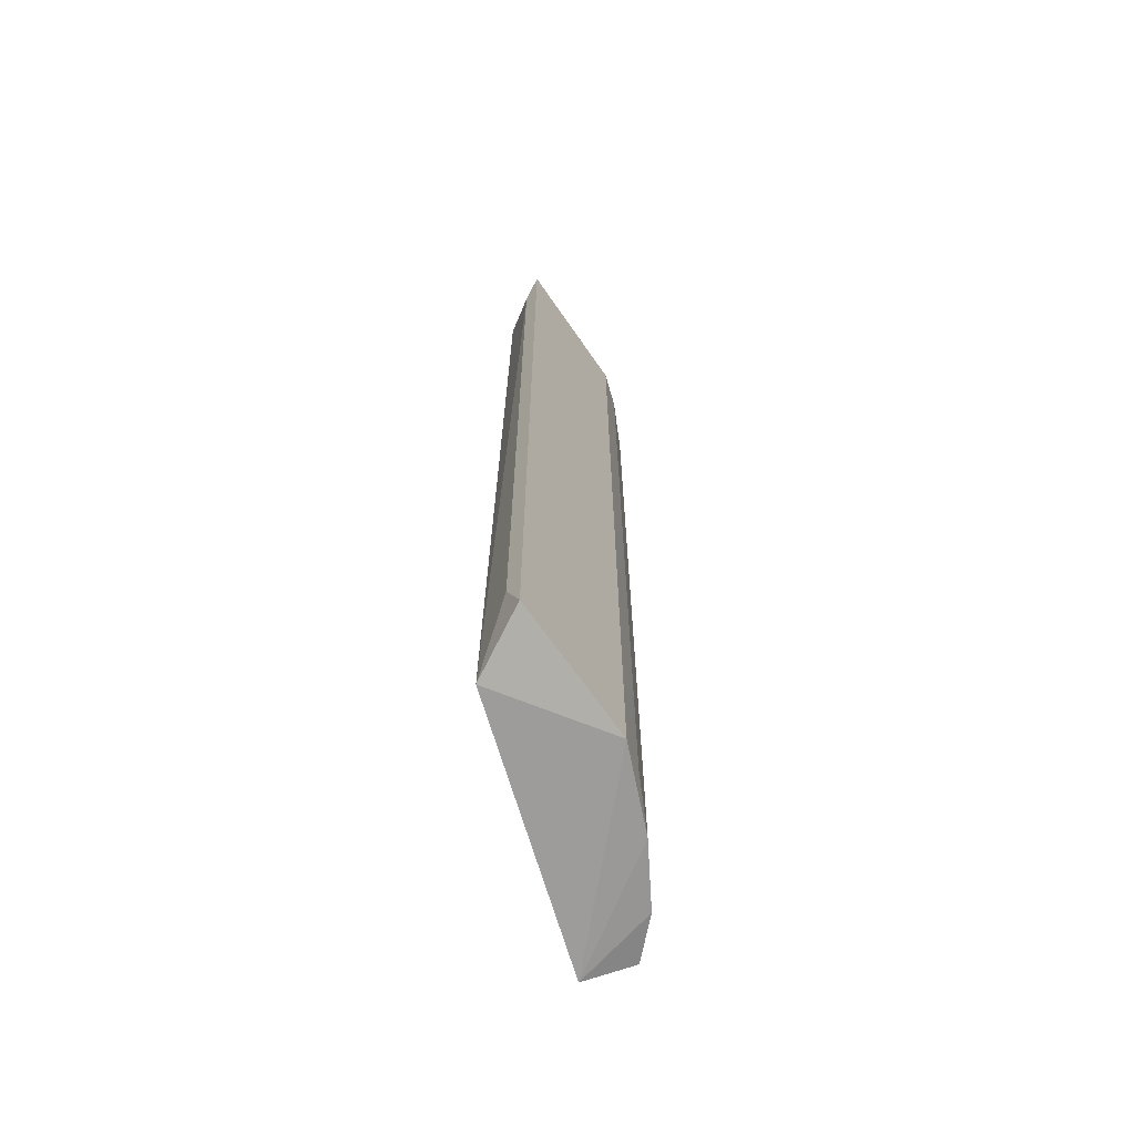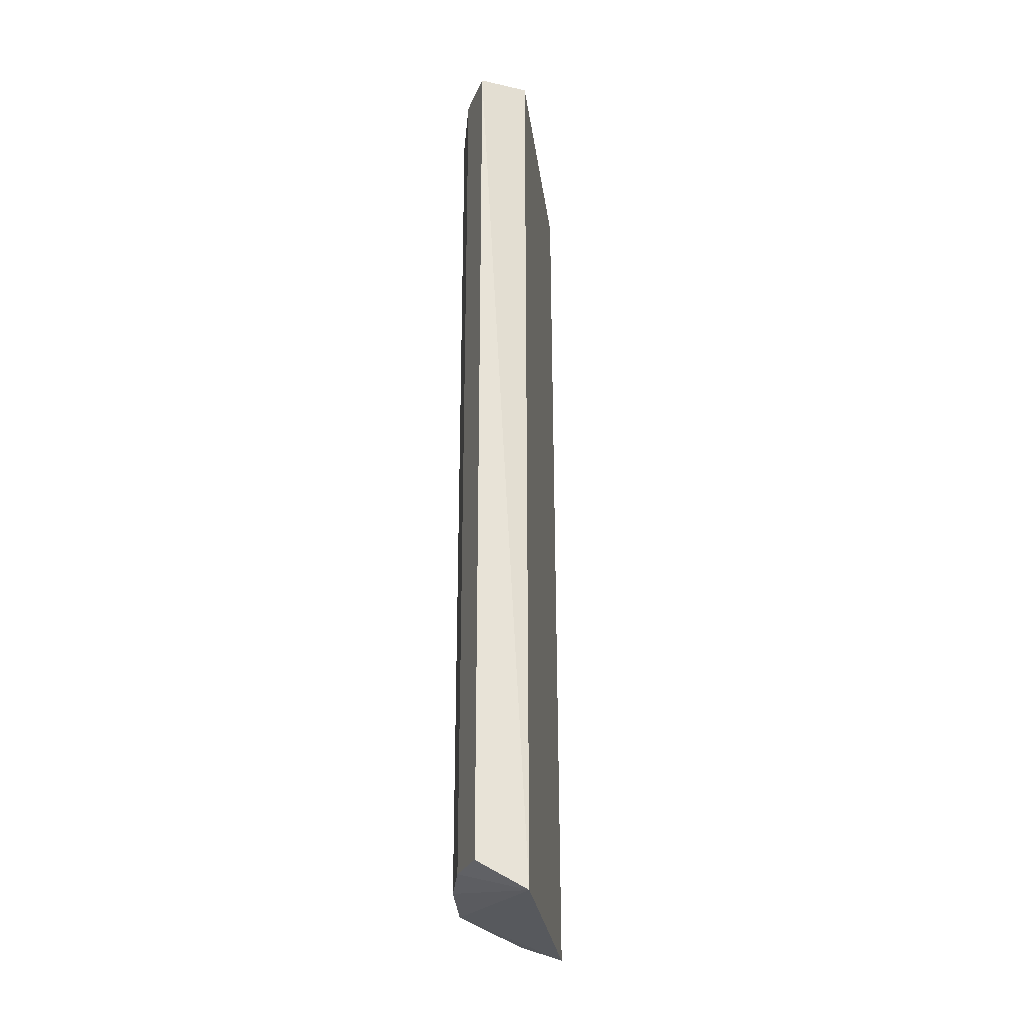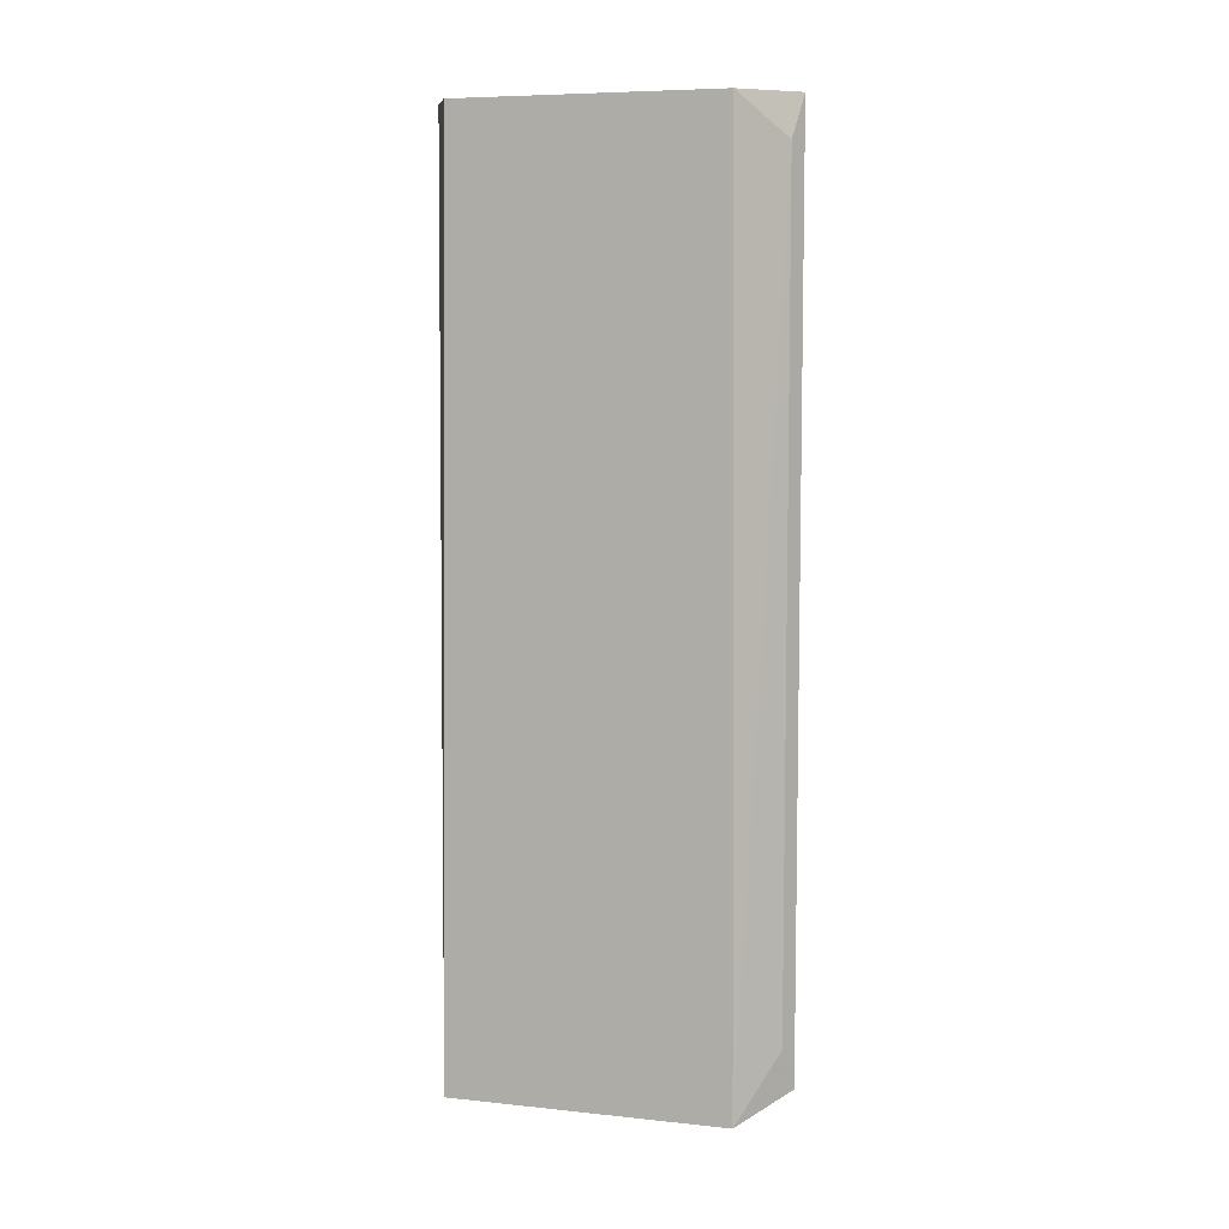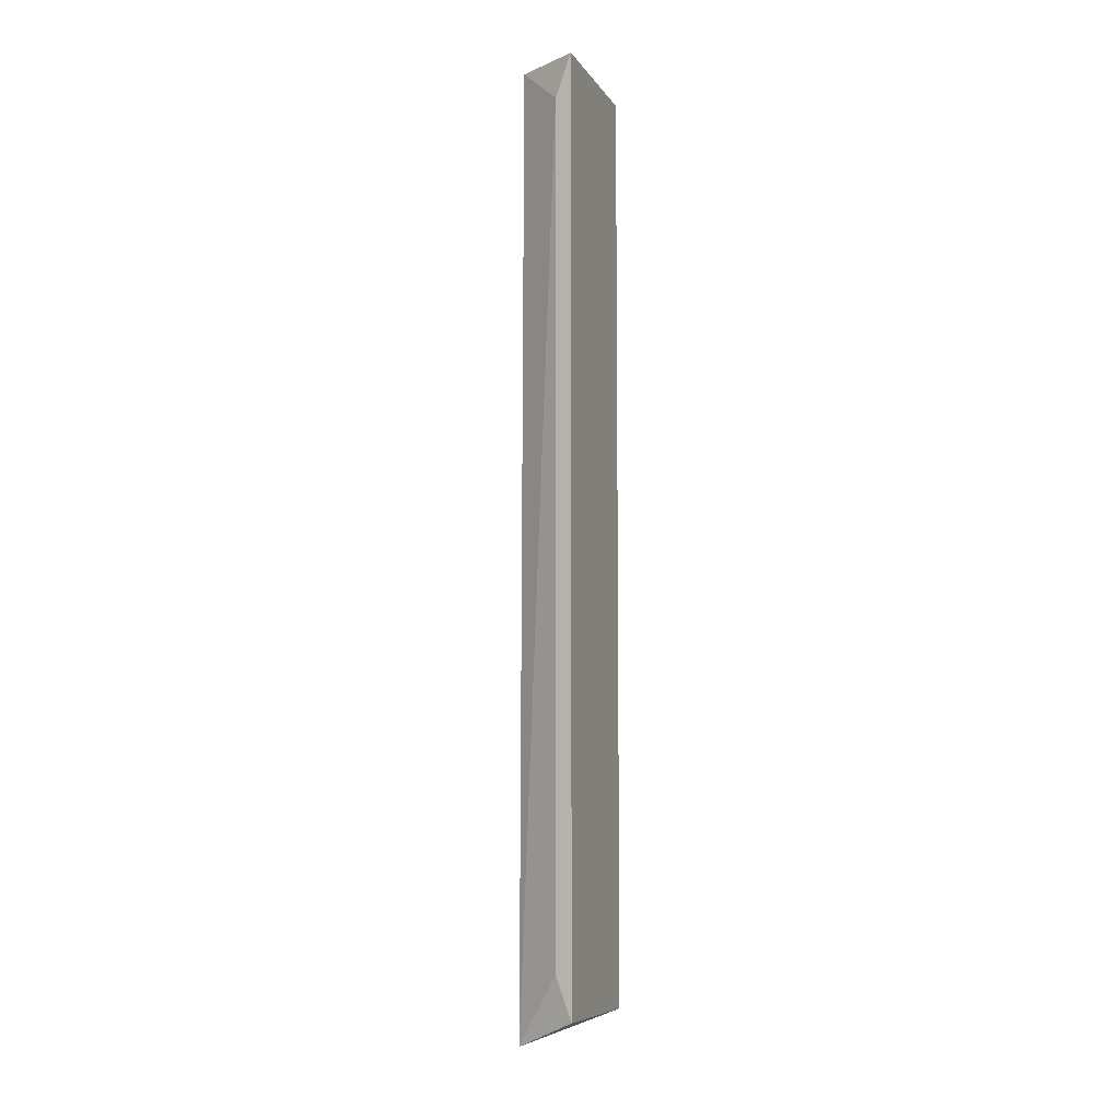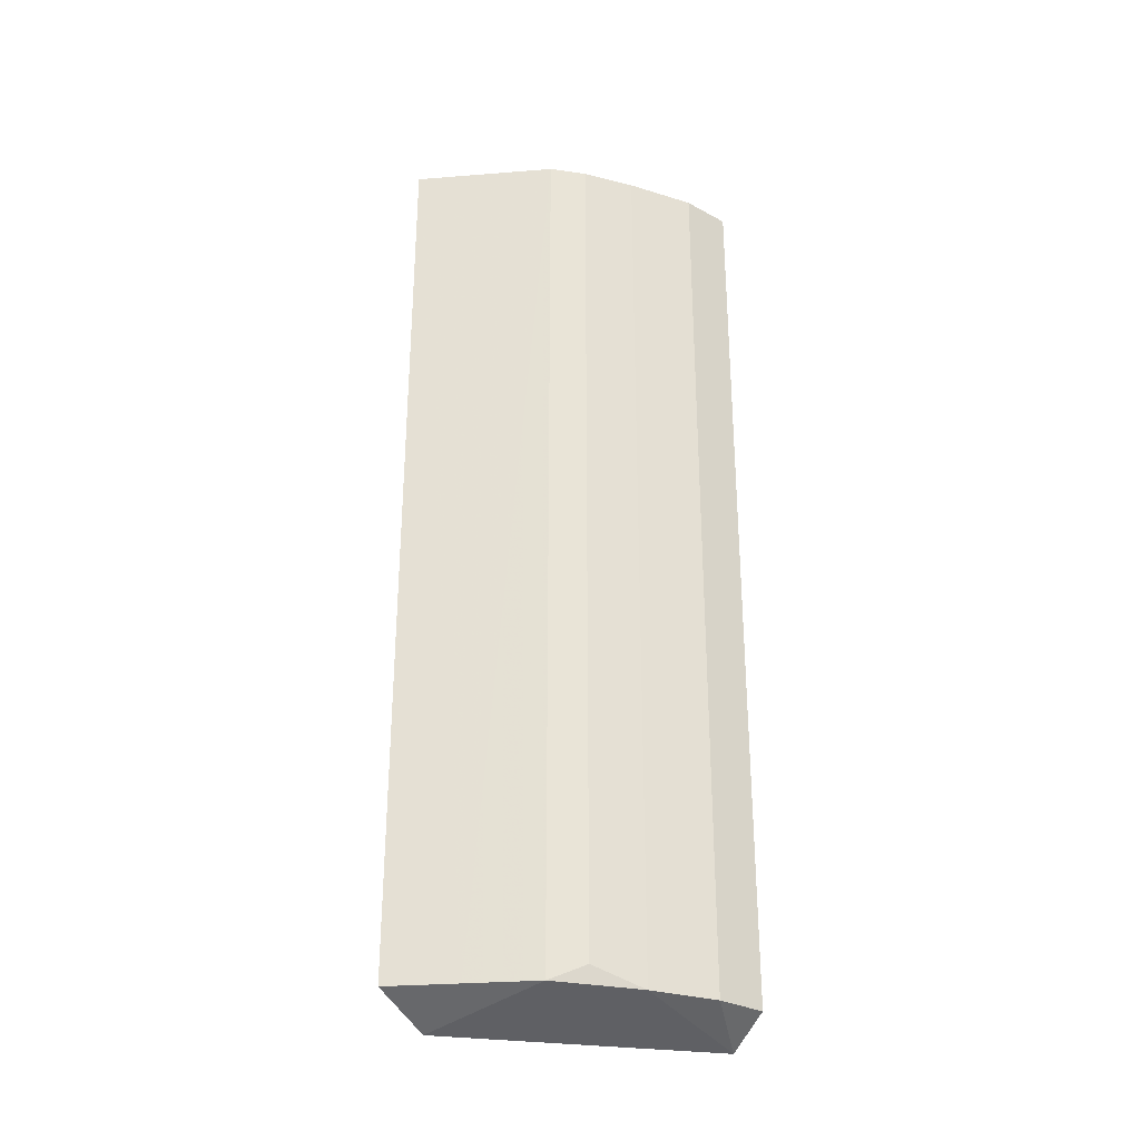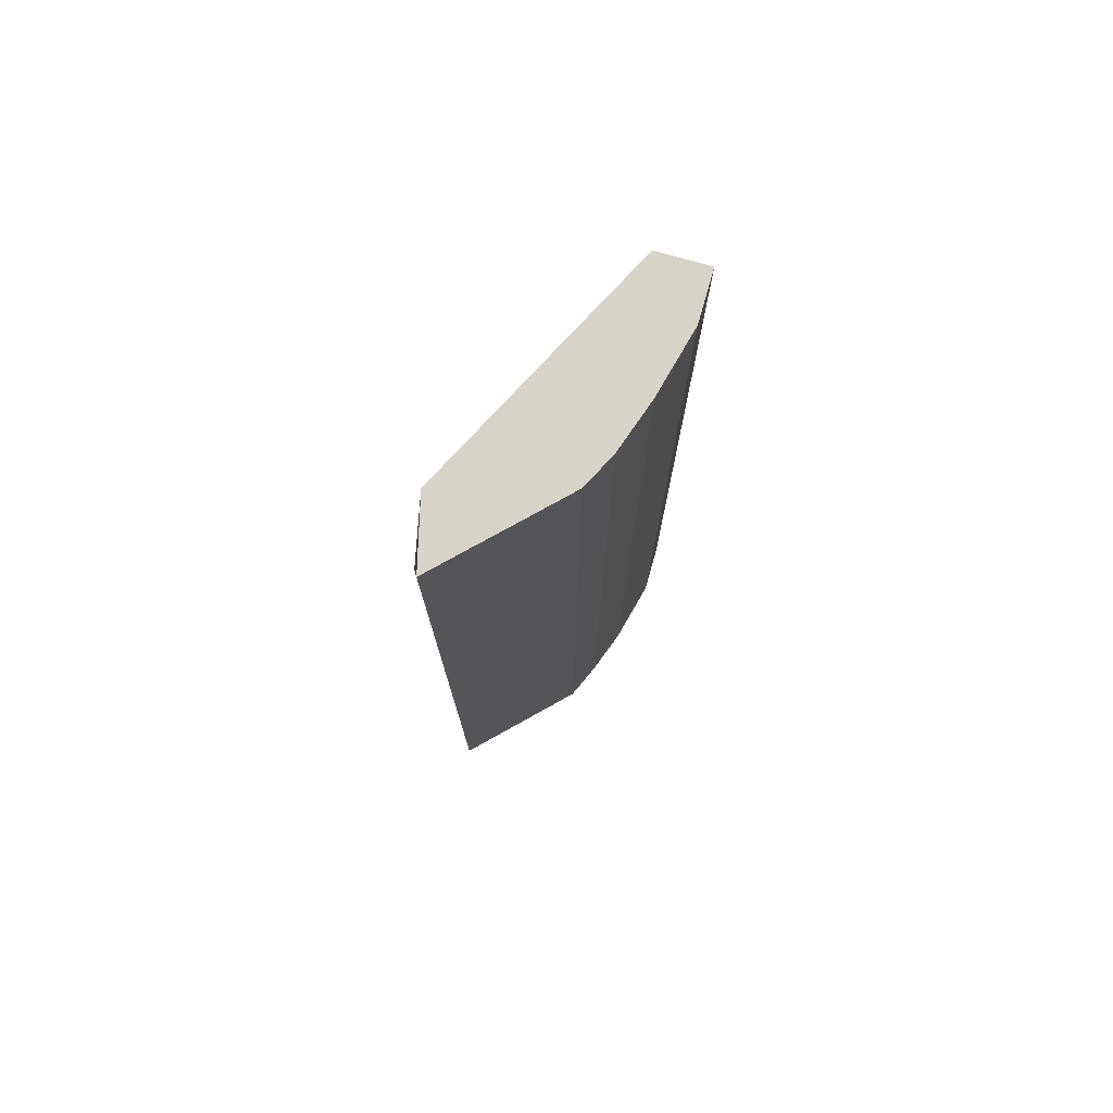
<metadata>
{"format":"obj","ext":"obj","renderer":"f3d","projection":"perspective","resolution":1024,"background":"white","views":[{"elev":-66.2,"azim":169.5,"up":"+Y"},{"elev":-27.1,"azim":-19.2,"up":"+Y"},{"elev":7.2,"azim":80.2,"up":"+Y"},{"elev":-7.8,"azim":153.9,"up":"+Y"},{"elev":-30.0,"azim":-128.4,"up":"+Y"},{"elev":75.8,"azim":-164.1,"up":"+Y"}]}
</metadata>
<code>
v -0.2714 -0.2685 -0.1691
v -0.3026 0.2846 -0.01254
v -0.334 0.2846 -0.01254
v -0.2401 0.2846 -0.2004
v -0.2266 -0.2841 -0.1616
v -0.3038 -0.2841 -0.007222
v -0.3131 -0.258 -0.1169
v -0.3026 0.2846 -0.1377
v -0.2296 0.2846 -0.1586
v -0.334 -0.2685 -0.04387
v -0.2401 -0.2685 -0.2004
v -0.3235 0.2846 -0.08561
v -0.334 -0.2685 -0.01254
v -0.3026 -0.2685 -0.1377
v -0.334 0.2846 -0.04387
v -0.2344 0.259 -0.1917
v -0.3235 -0.2685 -0.08561
v -0.3131 0.2846 -0.1169
v -0.2344 -0.2429 -0.1917
f 11 16 19
f 3 2 4
f 5 2 6
f 2 3 6
f 3 4 8
f 4 1 8
f 4 2 9
f 2 5 9
f 1 4 11
f 5 1 11
f 3 8 12
f 6 3 13
f 10 6 13
f 3 10 13
f 1 5 14
f 5 6 14
f 8 1 14
f 7 8 14
f 10 3 15
f 3 12 15
f 12 10 15
f 4 9 16
f 9 5 16
f 11 4 16
f 6 10 17
f 12 7 17
f 10 12 17
f 14 6 17
f 7 14 17
f 8 7 18
f 7 12 18
f 12 8 18
f 5 11 19
f 16 5 19

</code>
